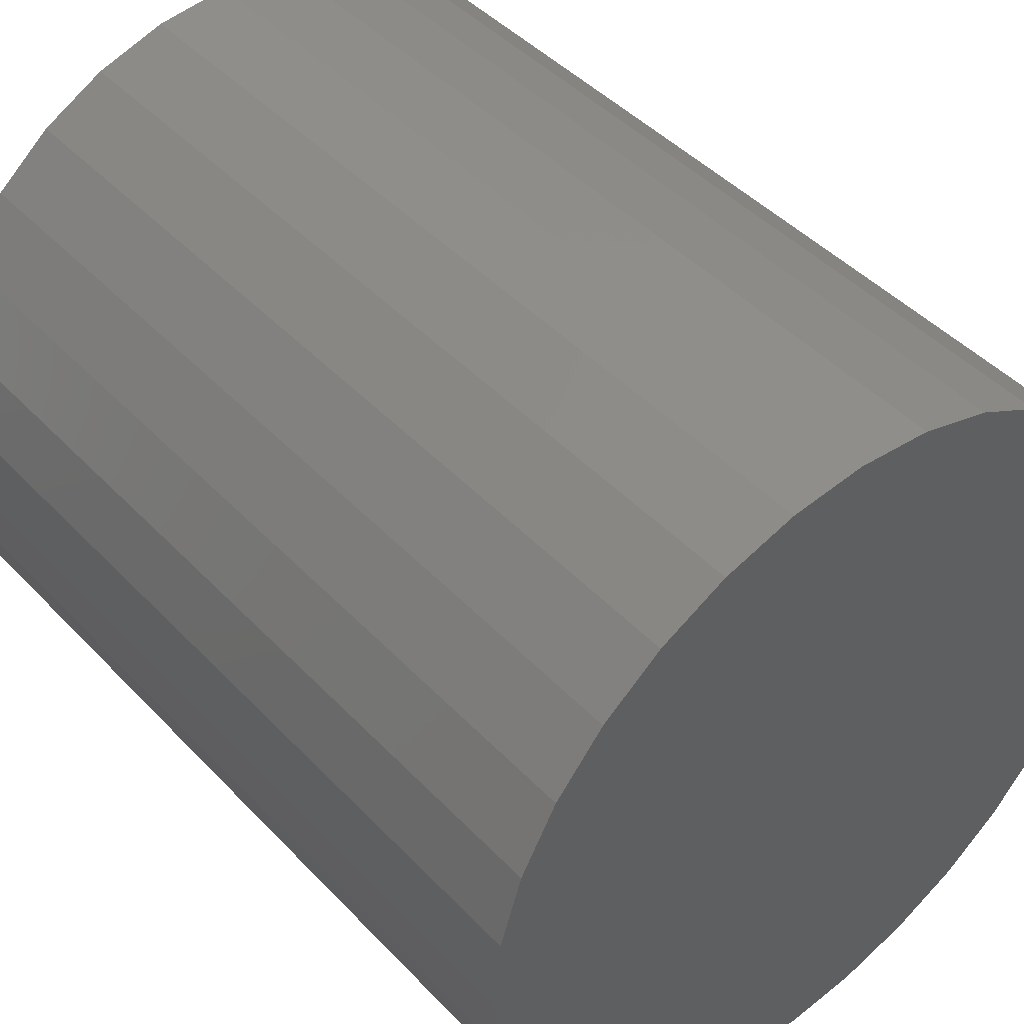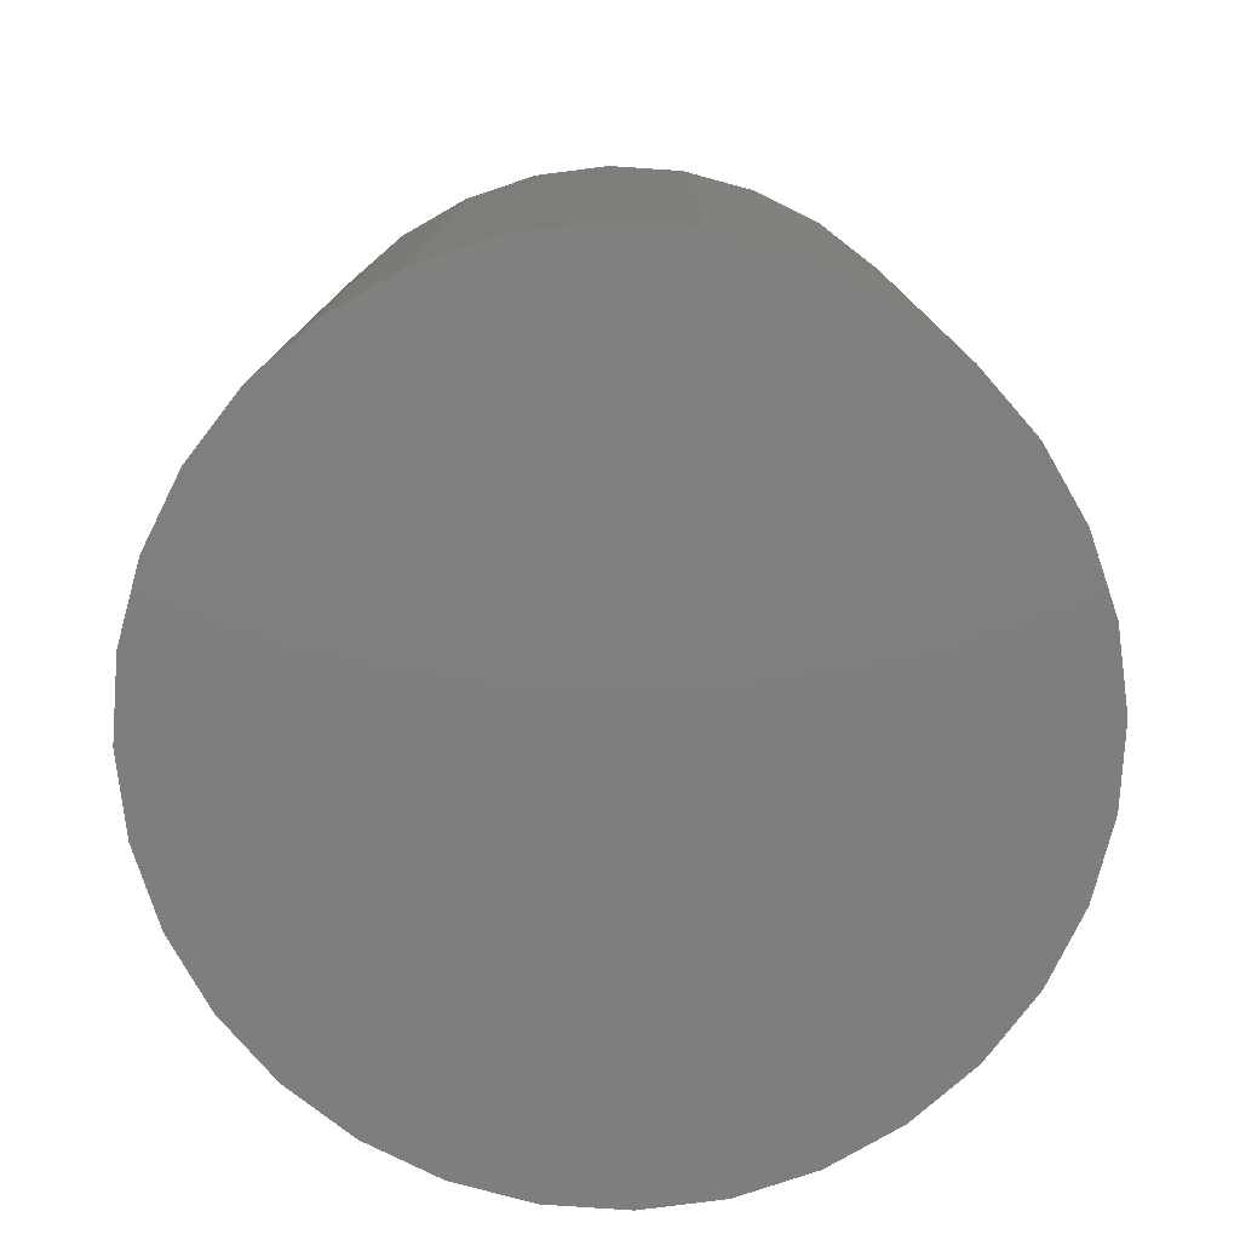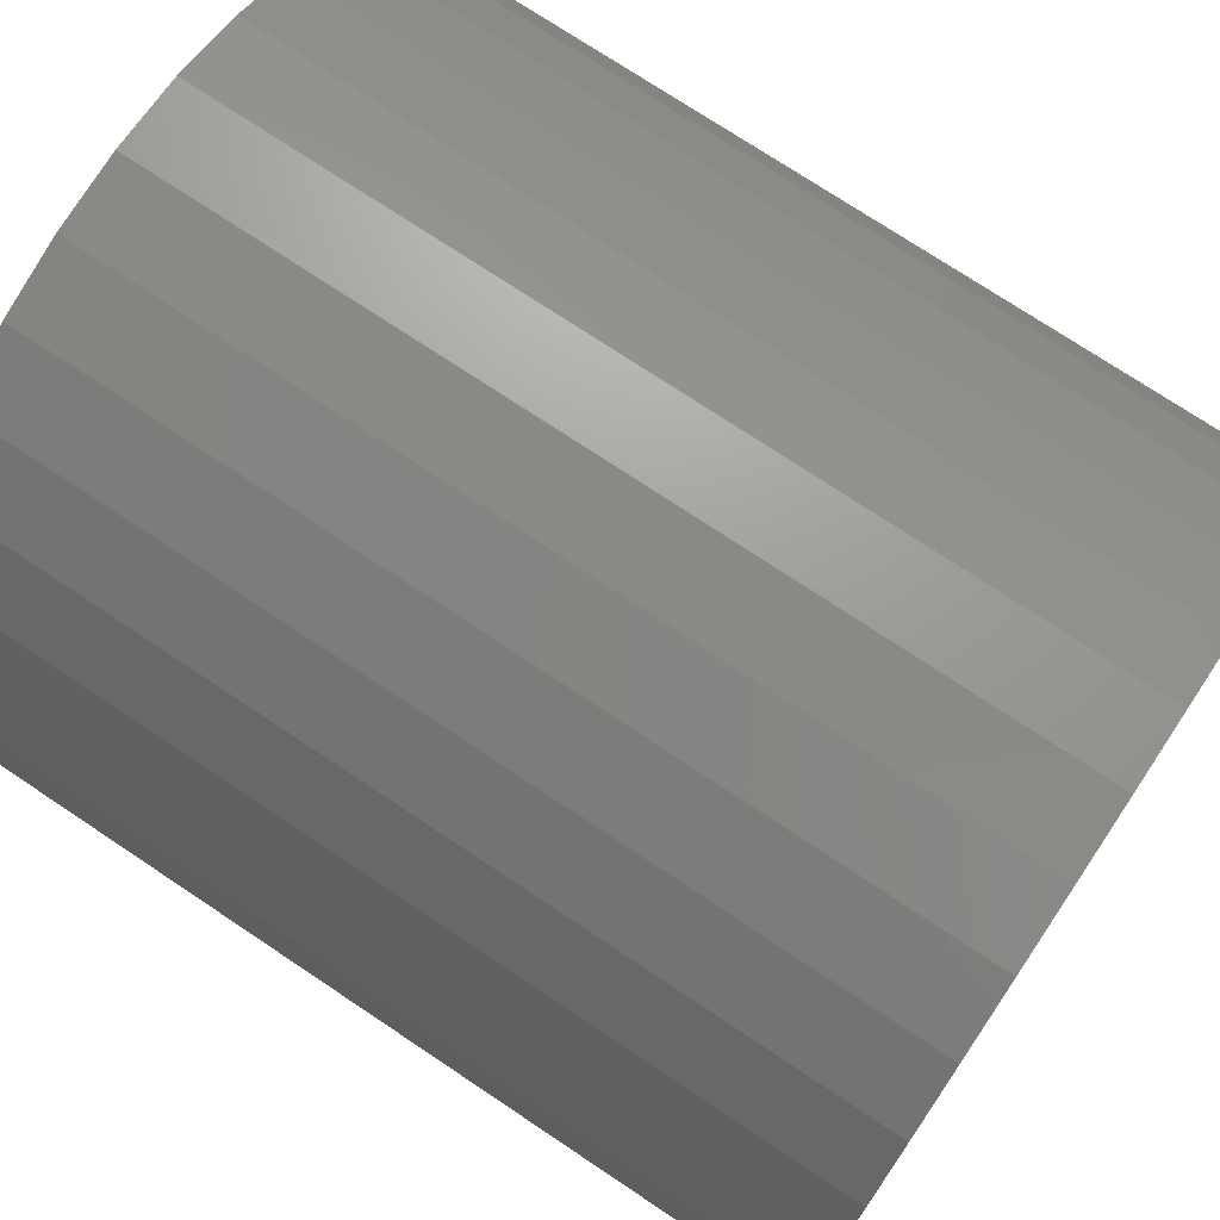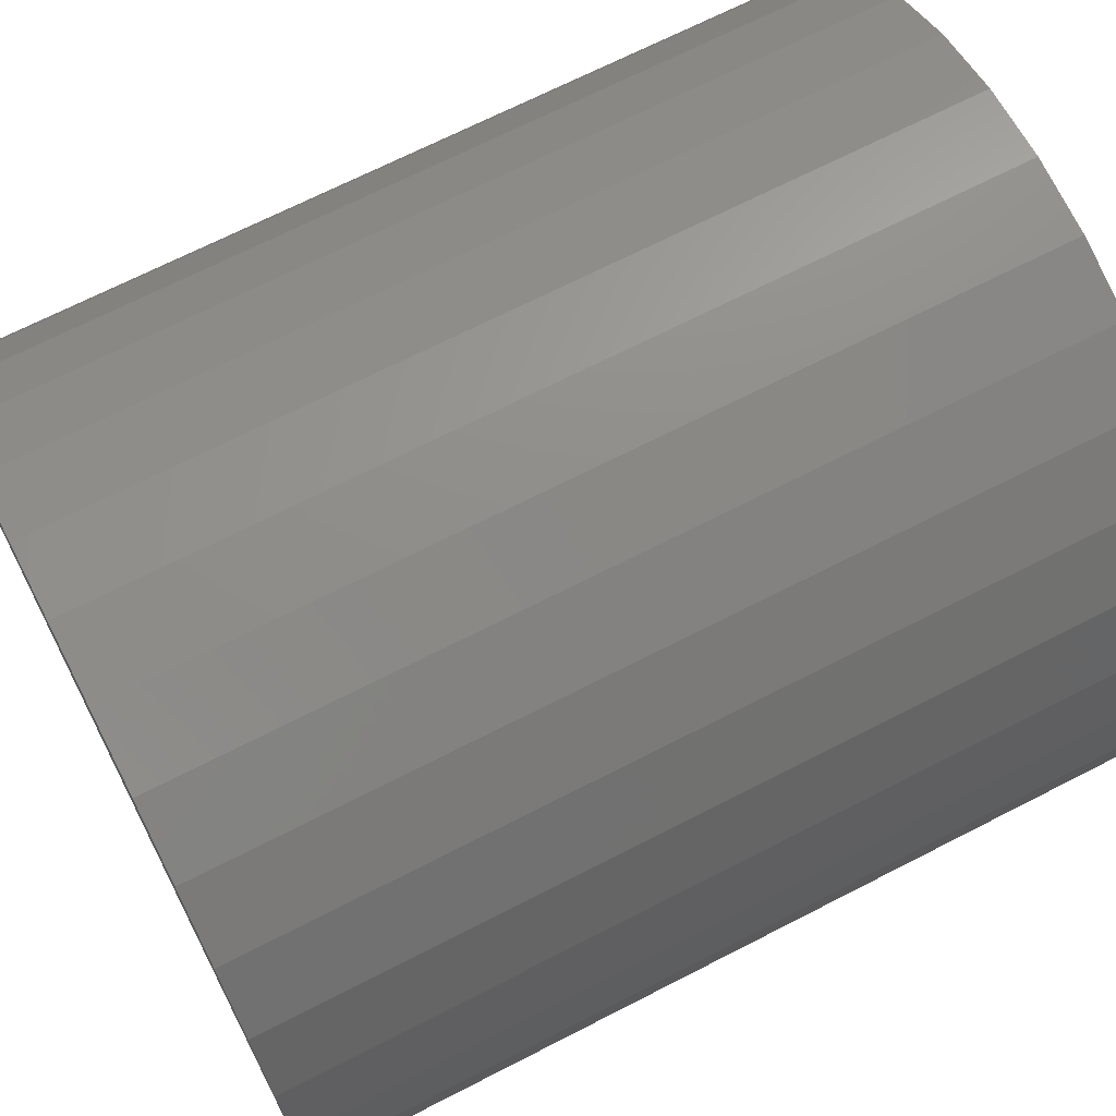
<metadata>
{"format":"stl","ext":"stl","renderer":"f3d","projection":"perspective","resolution":1024,"background":"white","views":[{"elev":45.0,"azim":140.0,"up":"+Y"},{"elev":-78.7,"azim":46.7,"up":"+Z"},{"elev":74.2,"azim":-56.3,"up":"+Y"},{"elev":69.0,"azim":-117.2,"up":"+Y"}]}
</metadata>
<code>
# stl→obj: 256 verts, 508 faces
v -0.02028 0.1276 0.1875
v 0.005099 0.1301 0.1875
v 0.005099 0.1145 0.1875
v -0.04469 0.1202 0.1875
v -0.01723 0.1123 0.1875
v -0.06718 0.1082 0.1875
v -0.03871 0.1058 0.1875
v -0.0585 0.09518 0.1875
v -0.08689 0.09199 0.1875
v -0.07585 0.08095 0.1875
v -0.1031 0.07228 0.1875
v -0.0585 -0.09518 0.1875
v -0.03871 -0.1058 0.1875
v -0.06718 -0.1082 0.1875
v -0.01723 -0.1123 0.1875
v -0.04469 -0.1202 0.1875
v 0.005099 -0.1145 0.1875
v -0.02028 -0.1276 0.1875
v 0.005099 -0.1301 0.1875
v 0.03048 0.1276 0.1875
v 0.05489 0.1202 0.1875
v 0.02743 0.1123 0.1875
v 0.07738 0.1082 0.1875
v 0.04891 0.1058 0.1875
v 0.0687 0.09518 0.1875
v 0.08604 -0.08095 0.1875
v 0.1133 -0.07228 0.1875
v 0.09709 -0.09199 0.1875
v 0.0687 -0.09518 0.1875
v 0.07738 -0.1082 0.1875
v 0.04891 -0.1058 0.1875
v 0.02743 -0.1123 0.1875
v 0.05489 -0.1202 0.1875
v 0.03048 -0.1276 0.1875
v -0.09008 0.0636 0.1875
v -0.1007 0.04381 0.1875
v -0.1151 0.04979 0.1875
v -0.1072 0.02233 0.1875
v -0.1225 0.02538 0.1875
v -0.1094 1.402e-17 0.1875
v -0.125 -4.184e-17 0.1875
v -0.1072 -0.02233 0.1875
v -0.1225 -0.02538 0.1875
v -0.1007 -0.04381 0.1875
v -0.1151 -0.04979 0.1875
v -0.09008 -0.0636 0.1875
v -0.1031 -0.07228 0.1875
v -0.07585 -0.08095 0.1875
v -0.08689 -0.09199 0.1875
v 0.1003 -0.0636 0.1875
v 0.1109 -0.04381 0.1875
v 0.1253 -0.04979 0.1875
v 0.1174 -0.02233 0.1875
v 0.1327 -0.02538 0.1875
v 0.1196 0 0.1875
v 0.1352 0 0.1875
v 0.1174 0.02233 0.1875
v 0.1327 0.02538 0.1875
v 0.1109 0.04381 0.1875
v 0.1253 0.04979 0.1875
v 0.1003 0.0636 0.1875
v 0.1133 0.07228 0.1875
v 0.08604 0.08095 0.1875
v 0.09709 0.09199 0.1875
v 0.02743 -0.1123 0.75
v 0.04891 -0.1058 0.75
v 0.0687 -0.09518 0.75
v 0.08604 -0.08095 0.75
v 0.1003 -0.0636 0.75
v 0.1109 -0.04381 0.75
v 0.1174 -0.02233 0.75
v 0.1196 0 0.75
v 0.005099 -0.1145 0.75
v -0.01723 -0.1123 0.75
v -0.03871 -0.1058 0.75
v -0.0585 -0.09518 0.75
v -0.07585 -0.08095 0.75
v -0.09008 -0.0636 0.75
v -0.1007 -0.04381 0.75
v -0.1072 -0.02233 0.75
v -0.1094 1.402e-17 0.75
v -0.01723 0.1123 0.75
v -0.03871 0.1058 0.75
v -0.0585 0.09518 0.75
v -0.07585 0.08095 0.75
v -0.09008 0.0636 0.75
v -0.1007 0.04381 0.75
v -0.1072 0.02233 0.75
v 0.005099 0.1145 0.75
v 0.02743 0.1123 0.75
v 0.04891 0.1058 0.75
v 0.0687 0.09518 0.75
v 0.08604 0.08095 0.75
v 0.1003 0.0636 0.75
v 0.1109 0.04381 0.75
v 0.1174 0.02233 0.75
v 0.1352 8.369e-17 0.7344
v 0.1327 -0.02538 0.7344
v 0.1253 -0.04979 0.7344
v 0.1133 -0.07228 0.7344
v 0.09709 -0.09199 0.7344
v 0.07738 -0.1082 0.7344
v 0.05489 -0.1202 0.7344
v 0.03048 -0.1276 0.7344
v 0.005099 -0.1301 0.7344
v -0.02028 -0.1276 0.7344
v -0.04469 -0.1202 0.7344
v -0.06718 -0.1082 0.7344
v -0.08689 -0.09199 0.7344
v -0.1031 -0.07228 0.7344
v -0.1151 -0.04979 0.7344
v -0.1225 -0.02538 0.7344
v -0.125 -4.184e-17 0.7344
v -0.1225 0.02538 0.7344
v -0.1151 0.04979 0.7344
v -0.1031 0.07228 0.7344
v -0.08689 0.09199 0.7344
v -0.06718 0.1082 0.7344
v -0.04469 0.1202 0.7344
v -0.02028 0.1276 0.7344
v 0.005099 0.1301 0.7344
v 0.03048 0.1276 0.7344
v 0.05489 0.1202 0.7344
v 0.07738 0.1082 0.7344
v 0.09709 0.09199 0.7344
v 0.1133 0.07228 0.7344
v 0.1253 0.04979 0.7344
v 0.1327 0.02538 0.7344
v -0.2884 0.1209 0.7344
v -0.2593 0.1755 0.7344
v -0.3064 0.06164 0.7344
v 0.3133 0.06164 0.7344
v 0.3133 -0.06164 0.7344
v 0.3194 0 0.7344
v -0.3125 1.79e-16 0.7344
v -0.22 0.2234 0.7344
v -0.1721 0.2627 0.7344
v -0.1175 0.2919 0.7344
v -0.05819 0.3099 0.7344
v 0.003454 0.316 0.7344
v 0.06509 0.3099 0.7344
v 0.1244 0.2919 0.7344
v 0.179 0.2627 0.7344
v 0.2269 0.2234 0.7344
v 0.2662 0.1755 0.7344
v -0.3064 -0.06164 0.7344
v -0.2884 -0.1209 0.7344
v -0.2593 -0.1755 0.7344
v 0.2662 -0.1755 0.7344
v 0.2269 -0.2234 0.7344
v 0.179 -0.2627 0.7344
v 0.1244 -0.2919 0.7344
v 0.06509 -0.3099 0.7344
v 0.003454 -0.316 0.7344
v -0.05819 -0.3099 0.7344
v -0.1175 -0.2919 0.7344
v -0.1721 -0.2627 0.7344
v -0.22 -0.2234 0.7344
v 0.2954 -0.1209 0.7344
v 0.2954 0.1209 0.7344
v 0.003454 -0.316 0.01562
v 0.06509 -0.3099 0.01562
v 0.1244 -0.2919 0.01562
v 0.179 -0.2627 0.01562
v 0.2269 -0.2234 0.01562
v 0.2662 -0.1755 0.01562
v 0.2954 -0.1209 0.01562
v 0.3133 -0.06164 0.01562
v 0.3194 -3.58e-16 0.01562
v -0.05819 -0.3099 0.01562
v -0.1175 -0.2919 0.01562
v -0.1721 -0.2627 0.01562
v -0.22 -0.2234 0.01562
v -0.2593 -0.1755 0.01562
v -0.2884 -0.1209 0.01562
v -0.3064 -0.06164 0.01562
v -0.3125 1.79e-16 0.01562
v 0.003454 0.316 0.01562
v -0.05819 0.3099 0.01562
v -0.1175 0.2919 0.01562
v -0.1721 0.2627 0.01562
v -0.22 0.2234 0.01562
v -0.2593 0.1755 0.01562
v -0.2884 0.1209 0.01562
v -0.3064 0.06164 0.01562
v 0.06509 0.3099 0.01562
v 0.1244 0.2919 0.01562
v 0.179 0.2627 0.01562
v 0.2269 0.2234 0.01562
v 0.2662 0.1755 0.01562
v 0.2954 0.1209 0.01562
v 0.3133 0.06164 0.01562
v -0.3218 0.06469 0.75
v 0.3287 0.06469 0.75
v 0.3287 -0.06469 0.75
v 0.3098 0.1269 0.75
v 0.2792 0.1842 0.75
v 0.2379 0.2345 0.75
v 0.1877 0.2757 0.75
v 0.1303 0.3063 0.75
v 0.06814 0.3252 0.75
v 0.003454 0.3316 0.75
v -0.06123 0.3252 0.75
v -0.1234 0.3063 0.75
v -0.1808 0.2757 0.75
v -0.231 0.2345 0.75
v -0.2722 0.1842 0.75
v -0.3029 0.1269 0.75
v -0.3281 1.879e-16 0.75
v -0.3218 -0.06469 0.75
v -0.3029 -0.1269 0.75
v -0.2722 -0.1842 0.75
v -0.231 -0.2345 0.75
v -0.1808 -0.2757 0.75
v -0.1234 -0.3063 0.75
v -0.06123 -0.3252 0.75
v 0.003454 -0.3316 0.75
v 0.06814 -0.3252 0.75
v 0.1303 -0.3063 0.75
v 0.1877 -0.2757 0.75
v 0.2379 -0.2345 0.75
v 0.2792 -0.1842 0.75
v 0.3098 -0.1269 0.75
v 0.335 0 0.75
v 0.003454 0.3316 0
v 0.06814 0.3252 0
v -0.06123 0.3252 0
v 0.003454 -0.3316 0
v -0.06123 -0.3252 0
v 0.06814 -0.3252 0
v -0.1234 -0.3063 0
v 0.1303 -0.3063 0
v -0.1808 -0.2757 0
v 0.1877 -0.2757 0
v -0.231 -0.2345 0
v 0.2379 -0.2345 0
v -0.2722 -0.1842 0
v 0.2792 -0.1842 0
v -0.3029 -0.1269 0
v 0.3098 -0.1269 0
v -0.3218 -0.06469 0
v 0.3287 -0.06469 0
v -0.3281 1.879e-16 0
v 0.335 0 0
v -0.3218 0.06469 0
v 0.3287 0.06469 0
v -0.3029 0.1269 0
v 0.3098 0.1269 0
v -0.2722 0.1842 0
v 0.2792 0.1842 0
v -0.231 0.2345 0
v 0.2379 0.2345 0
v -0.1808 0.2757 0
v 0.1877 0.2757 0
v -0.1234 0.3063 0
v 0.1303 0.3063 0
f 1 2 3
f 4 1 3
f 4 3 5
f 5 6 4
f 7 6 5
f 6 7 8
f 8 9 6
f 9 8 10
f 10 11 9
f 12 13 14
f 14 13 15
f 15 16 14
f 15 17 16
f 18 16 17
f 19 18 17
f 3 2 20
f 20 21 3
f 22 3 21
f 23 22 21
f 23 24 22
f 25 24 23
f 26 27 28
f 28 29 26
f 29 28 30
f 31 29 30
f 32 31 30
f 33 32 30
f 17 32 33
f 17 33 34
f 34 19 17
f 10 35 11
f 11 35 36
f 11 36 37
f 37 36 38
f 37 38 39
f 39 38 40
f 39 40 41
f 41 40 42
f 41 42 43
f 43 42 44
f 43 44 45
f 45 44 46
f 45 46 47
f 47 46 48
f 47 48 49
f 49 48 12
f 49 12 14
f 26 50 27
f 27 50 51
f 27 51 52
f 52 51 53
f 52 53 54
f 54 53 55
f 54 55 56
f 56 55 57
f 56 57 58
f 58 57 59
f 58 59 60
f 60 59 61
f 60 61 62
f 62 61 63
f 62 63 64
f 64 63 25
f 64 25 23
f 17 65 32
f 32 65 66
f 32 66 31
f 31 66 67
f 31 67 29
f 29 67 68
f 29 68 26
f 26 68 69
f 26 69 50
f 50 69 70
f 50 70 51
f 51 70 71
f 51 71 53
f 53 71 72
f 53 72 55
f 65 17 73
f 73 17 15
f 73 15 74
f 74 15 13
f 74 13 75
f 75 13 12
f 75 12 76
f 76 12 48
f 76 48 77
f 77 48 46
f 77 46 78
f 78 46 44
f 78 44 79
f 79 44 42
f 79 42 80
f 80 42 40
f 80 40 81
f 3 82 5
f 5 82 83
f 5 83 7
f 7 83 84
f 7 84 8
f 8 84 85
f 8 85 10
f 10 85 86
f 10 86 35
f 35 86 87
f 35 87 36
f 36 87 88
f 36 88 38
f 38 88 81
f 38 81 40
f 82 3 89
f 89 3 22
f 89 22 90
f 90 22 24
f 90 24 91
f 91 24 25
f 91 25 92
f 92 25 63
f 92 63 93
f 93 63 61
f 93 61 94
f 94 61 59
f 94 59 95
f 95 59 57
f 95 57 96
f 96 57 55
f 96 55 72
f 56 97 54
f 54 97 98
f 54 98 52
f 52 98 99
f 52 99 27
f 27 99 100
f 27 100 28
f 28 100 101
f 28 101 30
f 30 101 102
f 30 102 33
f 33 102 103
f 33 103 34
f 34 103 104
f 34 104 19
f 19 104 105
f 19 105 18
f 18 105 106
f 18 106 16
f 16 106 107
f 16 107 14
f 14 107 108
f 14 108 49
f 49 108 109
f 49 109 47
f 47 109 110
f 47 110 45
f 45 110 111
f 45 111 43
f 43 111 112
f 43 112 41
f 41 112 113
f 41 113 39
f 39 113 114
f 39 114 37
f 37 114 115
f 37 115 11
f 11 115 116
f 11 116 9
f 9 116 117
f 9 117 6
f 6 117 118
f 6 118 4
f 4 118 119
f 4 119 1
f 1 119 120
f 1 120 2
f 2 120 121
f 2 121 20
f 20 121 122
f 20 122 21
f 21 122 123
f 21 123 23
f 23 123 124
f 23 124 64
f 64 124 125
f 64 125 62
f 62 125 126
f 62 126 60
f 60 126 127
f 60 127 58
f 58 127 128
f 58 128 56
f 56 128 97
f 120 129 130
f 119 129 120
f 117 116 131
f 126 125 132
f 99 98 133
f 133 100 99
f 134 133 98
f 134 98 97
f 134 97 128
f 134 128 127
f 134 127 126
f 134 126 132
f 135 131 116
f 135 116 115
f 135 115 114
f 135 114 113
f 121 120 130
f 121 130 136
f 121 136 137
f 121 137 138
f 121 138 139
f 121 139 140
f 121 140 141
f 121 141 142
f 121 142 143
f 121 143 144
f 121 144 145
f 121 145 122
f 146 135 113
f 146 113 112
f 146 112 111
f 146 111 110
f 147 146 110
f 147 110 109
f 147 109 108
f 147 108 107
f 147 107 106
f 147 106 148
f 105 104 149
f 105 149 150
f 105 150 151
f 105 151 152
f 105 152 153
f 105 153 154
f 105 154 155
f 105 155 156
f 105 156 157
f 105 157 158
f 105 158 148
f 105 148 106
f 159 149 104
f 159 104 103
f 159 103 102
f 159 102 101
f 159 101 100
f 159 100 133
f 119 118 129
f 129 118 117
f 129 117 131
f 122 145 123
f 123 145 160
f 123 160 124
f 124 160 132
f 124 132 125
f 161 153 162
f 162 153 152
f 162 152 163
f 163 152 151
f 163 151 164
f 164 151 150
f 164 150 165
f 165 150 149
f 165 149 166
f 166 149 159
f 166 159 167
f 167 159 133
f 167 133 168
f 168 133 134
f 168 134 169
f 153 161 154
f 154 161 170
f 154 170 155
f 155 170 171
f 155 171 156
f 156 171 172
f 156 172 157
f 157 172 173
f 157 173 158
f 158 173 174
f 158 174 148
f 148 174 175
f 148 175 147
f 147 175 176
f 147 176 146
f 146 176 177
f 146 177 135
f 178 139 179
f 179 139 138
f 179 138 180
f 180 138 137
f 180 137 181
f 181 137 136
f 181 136 182
f 182 136 130
f 182 130 183
f 183 130 129
f 183 129 184
f 184 129 131
f 184 131 185
f 185 131 135
f 185 135 177
f 139 178 140
f 140 178 186
f 140 186 141
f 141 186 187
f 141 187 142
f 142 187 188
f 142 188 143
f 143 188 189
f 143 189 144
f 144 189 190
f 144 190 145
f 145 190 191
f 145 191 160
f 160 191 192
f 160 192 132
f 132 192 169
f 132 169 134
f 179 186 178
f 186 179 187
f 187 179 180
f 187 180 188
f 188 180 181
f 188 181 189
f 189 181 182
f 189 182 190
f 190 182 183
f 190 183 191
f 191 183 184
f 191 184 192
f 192 184 185
f 192 185 169
f 169 185 177
f 169 177 168
f 168 177 176
f 168 176 167
f 167 176 175
f 167 175 166
f 166 175 174
f 166 174 165
f 165 174 173
f 165 173 164
f 164 173 172
f 164 172 163
f 163 172 171
f 163 171 162
f 162 171 170
f 162 170 161
f 85 84 193
f 85 193 86
f 194 92 93
f 93 94 194
f 195 71 70
f 195 70 69
f 89 90 196
f 89 196 197
f 89 197 198
f 89 198 199
f 89 199 200
f 89 200 201
f 89 201 202
f 89 202 203
f 89 203 204
f 89 204 205
f 89 205 206
f 89 206 207
f 89 207 208
f 208 193 84
f 208 84 83
f 208 83 82
f 208 82 89
f 209 81 88
f 209 88 87
f 209 87 86
f 209 86 193
f 210 211 77
f 210 77 78
f 210 78 79
f 210 79 80
f 210 80 81
f 210 81 209
f 211 212 73
f 211 73 74
f 211 74 75
f 211 75 76
f 211 76 77
f 73 212 213
f 73 213 214
f 73 214 215
f 73 215 216
f 73 216 217
f 73 217 218
f 73 218 219
f 73 219 220
f 73 220 221
f 73 221 222
f 73 222 223
f 196 90 91
f 196 91 92
f 196 92 194
f 224 194 94
f 224 94 95
f 224 95 96
f 224 96 72
f 224 72 71
f 224 71 195
f 223 195 69
f 223 69 68
f 223 68 67
f 223 67 66
f 223 66 65
f 223 65 73
f 225 226 227
f 228 229 230
f 230 229 231
f 230 231 232
f 232 231 233
f 232 233 234
f 234 233 235
f 234 235 236
f 236 235 237
f 236 237 238
f 238 237 239
f 238 239 240
f 240 239 241
f 240 241 242
f 242 241 243
f 242 243 244
f 244 243 245
f 244 245 246
f 246 245 247
f 246 247 248
f 248 247 249
f 248 249 250
f 250 249 251
f 250 251 252
f 252 251 253
f 252 253 254
f 254 253 255
f 254 255 256
f 256 255 227
f 256 227 226
f 244 224 242
f 242 224 195
f 242 195 240
f 240 195 223
f 240 223 238
f 238 223 222
f 238 222 236
f 236 222 221
f 236 221 234
f 234 221 220
f 234 220 232
f 232 220 219
f 232 219 230
f 230 219 218
f 230 218 228
f 228 218 217
f 228 217 229
f 229 217 216
f 229 216 231
f 231 216 215
f 231 215 233
f 233 215 214
f 233 214 235
f 235 214 213
f 235 213 237
f 237 213 212
f 237 212 239
f 239 212 211
f 239 211 241
f 241 211 210
f 241 210 243
f 243 210 209
f 243 209 245
f 245 209 193
f 245 193 247
f 247 193 208
f 247 208 249
f 249 208 207
f 249 207 251
f 251 207 206
f 251 206 253
f 253 206 205
f 253 205 255
f 255 205 204
f 255 204 227
f 227 204 203
f 227 203 225
f 225 203 202
f 225 202 226
f 226 202 201
f 226 201 256
f 256 201 200
f 256 200 254
f 254 200 199
f 254 199 252
f 252 199 198
f 252 198 250
f 250 198 197
f 250 197 248
f 248 197 196
f 248 196 246
f 246 196 194
f 246 194 244
f 244 194 224

</code>
